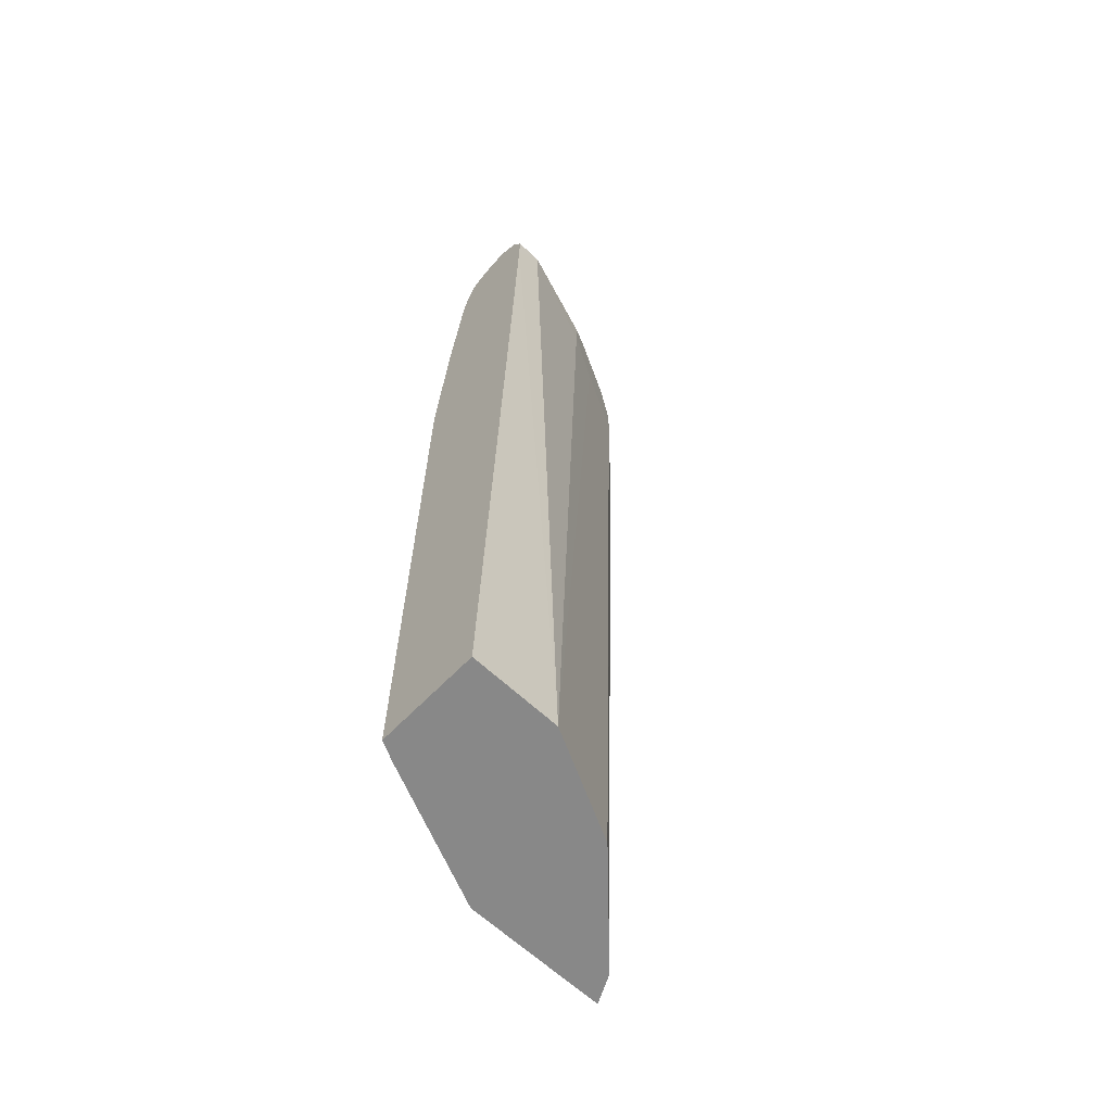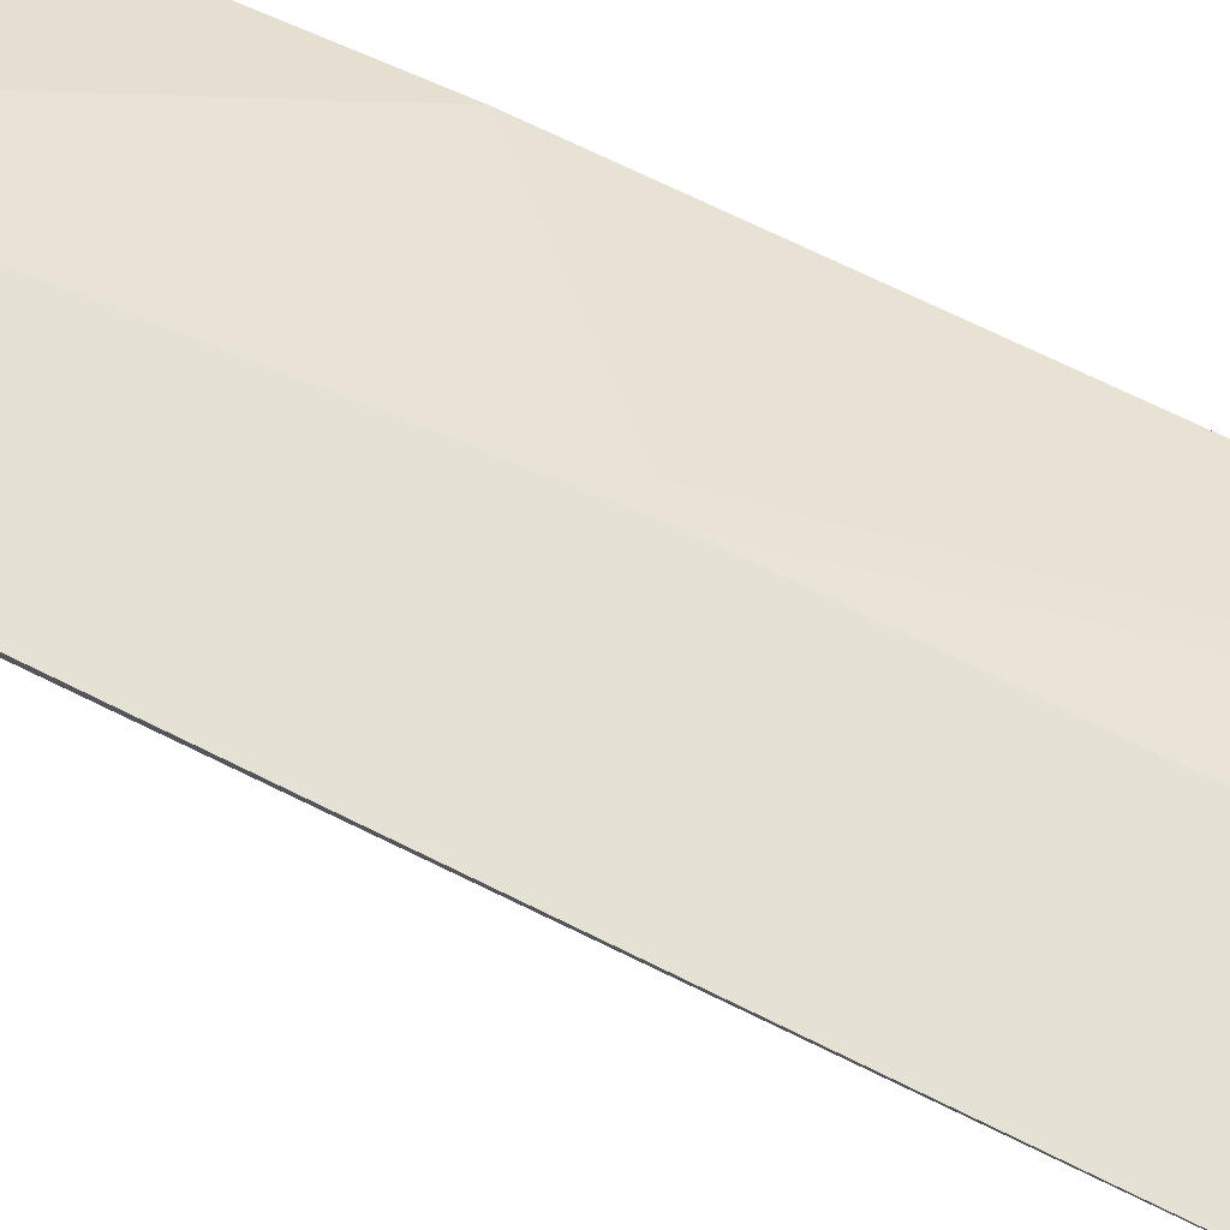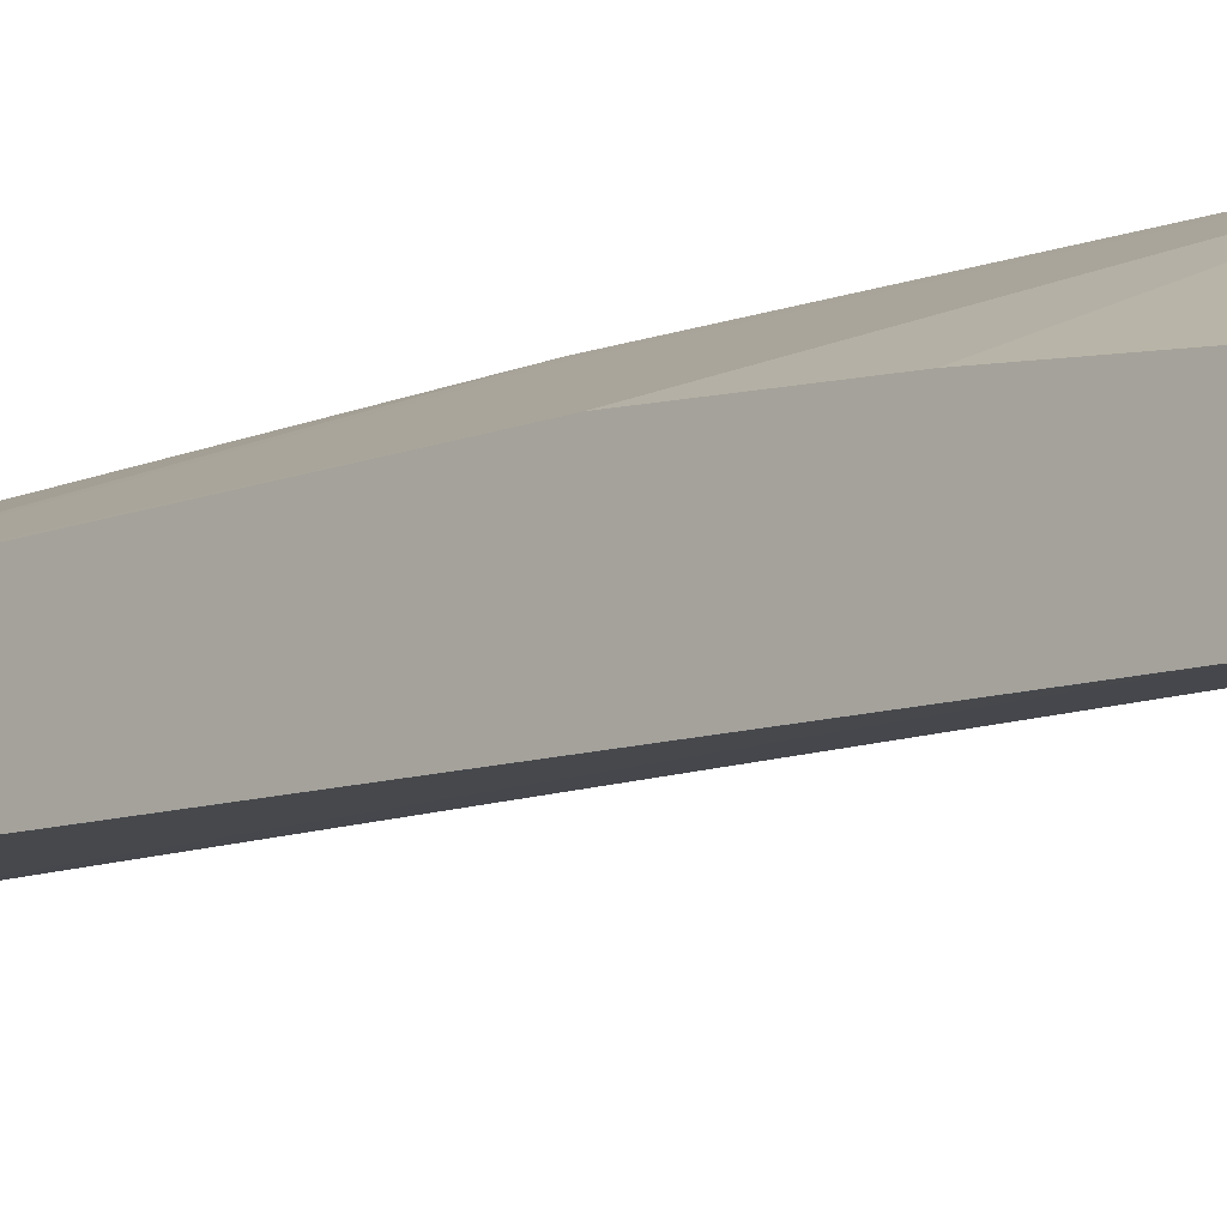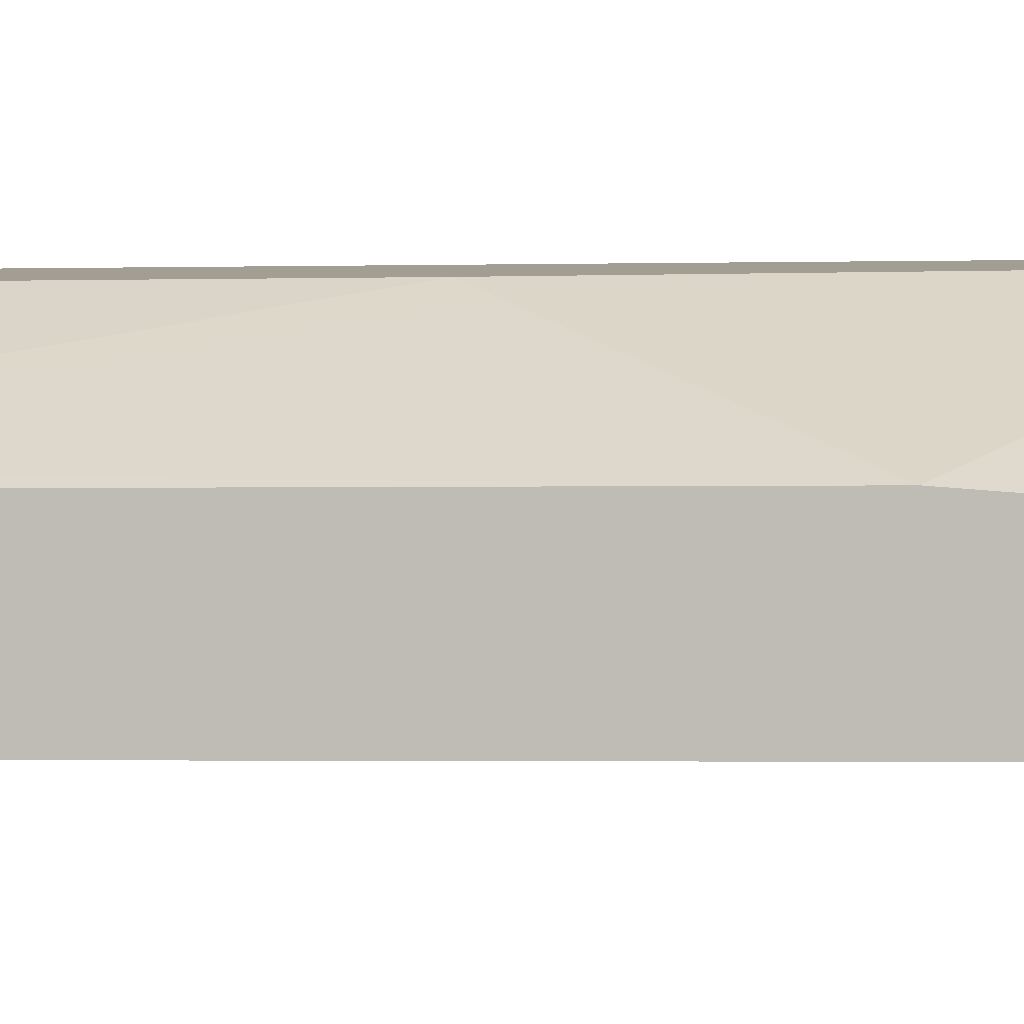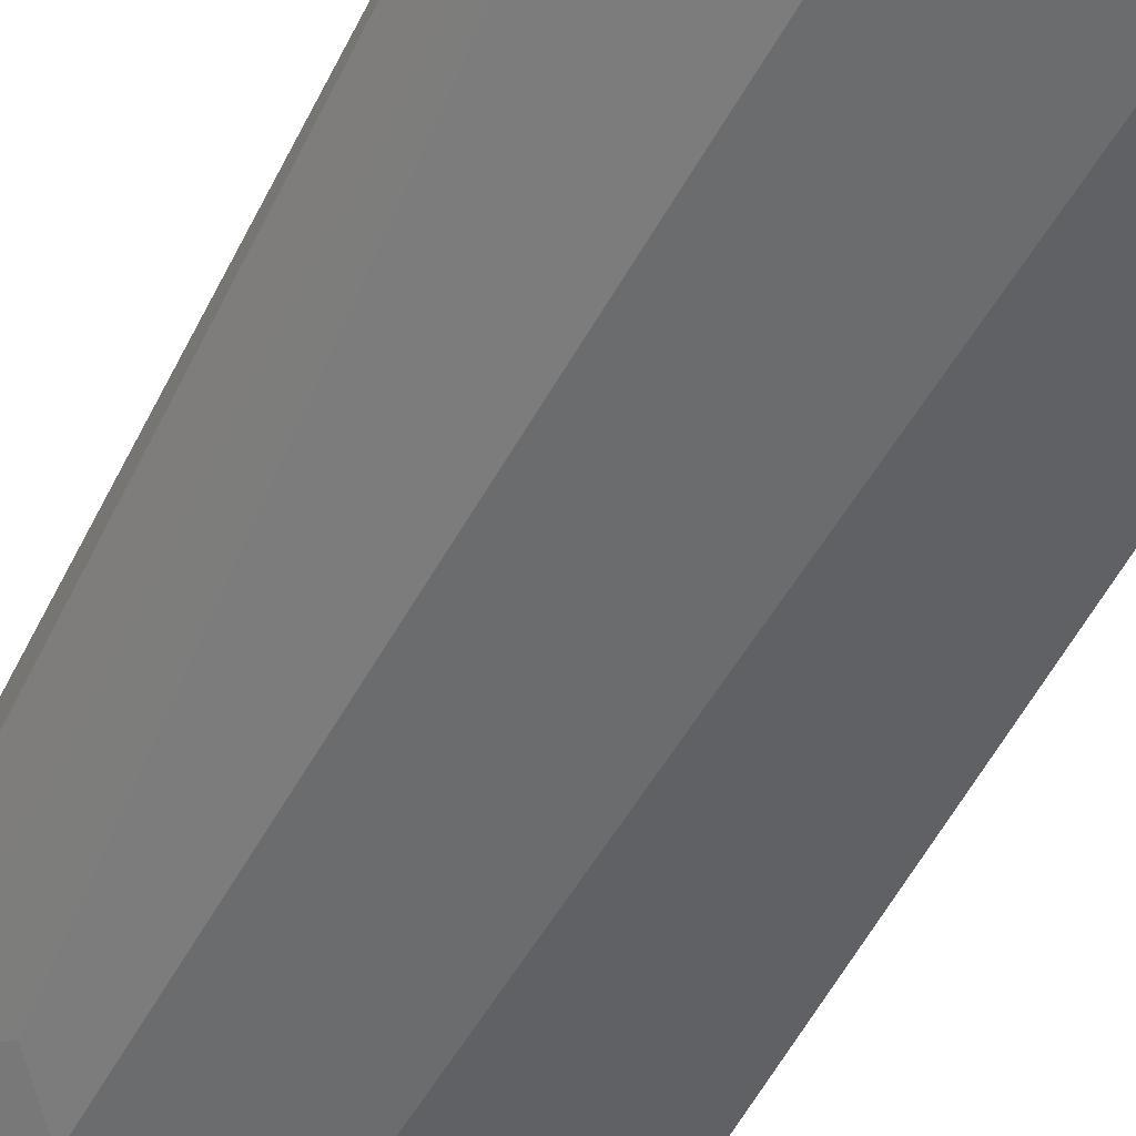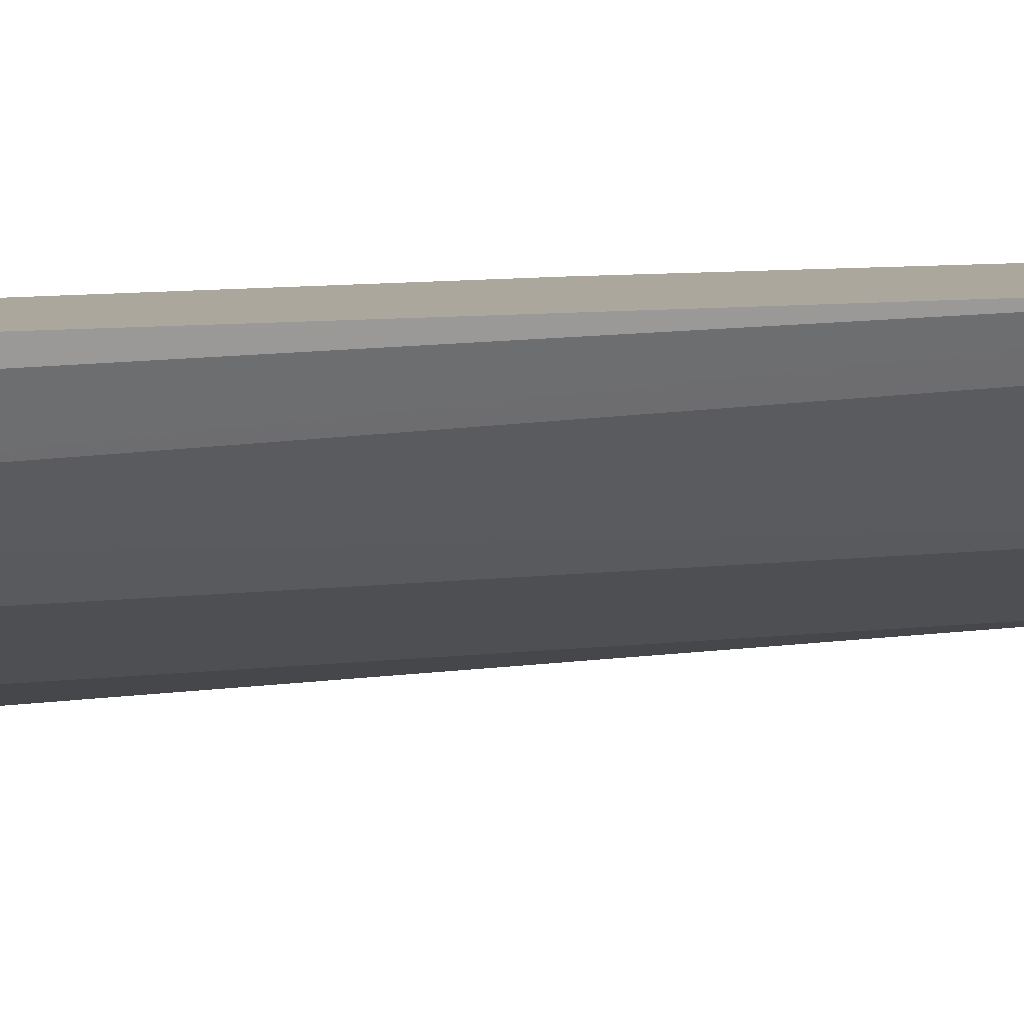
<metadata>
{"format":"obj","ext":"obj","renderer":"f3d","projection":"perspective","resolution":1024,"background":"white","views":[{"elev":-62.9,"azim":136.4,"up":"+Y"},{"elev":65.0,"azim":-62.2,"up":"+Z"},{"elev":-12.6,"azim":133.8,"up":"+Z"},{"elev":5.1,"azim":77.2,"up":"+Z"},{"elev":-45.0,"azim":-23.4,"up":"+Z"},{"elev":8.3,"azim":-107.5,"up":"+Z"}]}
</metadata>
<code>
v -0.497 0.5877 -0.1119
v -0.4931 0.6039 -0.1119
v -0.4931 0.5916 -0.1315
v -0.4864 -0.3856 -0.1119
v -0.4887 0.6127 -0.1119
v -0.4821 0.6026 -0.1534
v -0.4711 0.5807 -0.1753
v -0.4842 -0.3856 -0.1163
v -0.3351 -0.3856 -0.1119
v -0.4602 0.6246 -0.1119
v -0.4602 0.6246 -0.1315
v -0.4766 0.6163 -0.1479
v -0.4109 0.6163 -0.2137
v -0.4492 0.6026 -0.1863
v -0.4164 0.6026 -0.2192
v -0.4054 0.5807 -0.241
v -0.4383 0.5149 -0.2082
v -0.4711 -0.3856 -0.1424
v -0.4811 -0.3856 -0.1226
v -0.1884 -0.3856 -0.177
v -0.3351 0.09229 -0.1119
v -0.4312 0.6206 -0.1119
v -0.1972 0.6246 -0.263
v -0.4273 0.6246 -0.1644
v -0.3616 0.6246 -0.2301
v -0.378 0.6163 -0.2465
v -0.3835 0.6026 -0.252
v -0.3397 0.5807 -0.2739
v -0.4054 0.5478 -0.241
v -0.3725 -0.3856 -0.241
v -0.4383 -0.3856 -0.1753
v -0.176 -0.3856 -0.1832
v -0.1808 -0.378 -0.1808
v -0.3178 0.1096 -0.1205
v -0.3506 0.5369 -0.1205
v -0.368 0.5195 -0.1119
v -0.1681 0.6181 -0.2666
v -0.4109 0.608 -0.1119
v -0.3835 0.6026 -0.1205
v -0.1681 0.608 -0.2465
v -0.1681 0.6246 -0.2958
v -0.1681 0.6208 -0.2775
v -0.2959 0.6246 -0.263
v -0.3123 0.6163 -0.2794
v -0.3178 0.6026 -0.2849
v -0.3397 0.5478 -0.2739
v -0.3068 -0.3856 -0.2739
v -0.1681 -0.3856 -0.1872
v -0.1681 -0.3843 -0.1872
v -0.1681 0.263 -0.1972
v -0.1681 0.4236 -0.2118
v -0.1681 0.555 -0.2282
v -0.3796 0.5736 -0.1119
v -0.3922 0.5939 -0.1119
v -0.1681 0.588 -0.2365
v -0.1681 0.6136 -0.3177
v -0.1972 0.6246 -0.2958
v -0.2137 0.6163 -0.3123
v -0.2192 0.6026 -0.3177
v -0.1972 0.5916 -0.3287
v -0.2959 0.5916 -0.2958
v -0.2959 0.5588 -0.2958
v -0.263 -0.3856 -0.2958
v -0.2807 -0.3856 -0.287
v -0.1681 -0.3856 -0.2958
v -0.1681 0.5595 -0.2293
v -0.1681 0.5916 -0.3287
v -0.1972 0.6136 -0.3177
v -0.1681 0.5595 -0.328
f 32 49 33
f 33 49 50
f 33 50 34
f 34 50 35
f 35 51 52
f 35 52 53
f 37 66 52
f 35 50 51
f 37 55 66
f 37 52 51
f 37 51 50
f 32 48 49
f 37 50 49
f 35 53 36
f 29 47 30
f 23 37 42
f 28 62 46
f 28 61 62
f 28 45 61
f 26 45 27
f 26 44 45
f 25 44 26
f 25 43 44
f 23 42 41
f 22 40 37
f 22 39 40
f 22 38 39
f 22 37 23
f 21 35 36
f 37 49 48
f 29 46 47
f 37 48 65
f 52 66 53
f 37 69 67
f 63 69 65
f 60 63 62
f 60 69 63
f 60 67 69
f 60 62 61
f 59 68 60
f 58 68 59
f 57 68 58
f 56 60 68
f 56 67 60
f 53 55 54
f 53 66 55
f 21 34 35
f 46 64 47
f 37 65 69
f 46 63 64
f 45 60 61
f 45 59 60
f 44 59 45
f 44 58 59
f 44 57 58
f 43 57 44
f 41 68 57
f 41 56 68
f 39 55 40
f 39 54 55
f 38 54 39
f 37 41 42
f 37 56 41
f 37 67 56
f 46 62 63
f 21 33 34
f 37 40 55
f 20 32 33
f 5 11 12
f 5 10 11
f 4 20 9
f 4 32 20
f 4 48 32
f 4 65 48
f 4 63 65
f 4 64 63
f 4 47 64
f 4 30 47
f 4 31 30
f 4 19 18
f 4 8 19
f 3 8 4
f 3 7 8
f 3 6 7
f 2 6 3
f 20 33 21
f 1 2 3
f 1 3 4
f 1 4 9
f 1 9 21
f 1 21 36
f 5 12 6
f 1 36 53
f 1 54 38
f 1 38 22
f 1 22 10
f 1 10 5
f 1 5 2
f 2 5 6
f 1 53 54
f 6 12 13
f 4 18 31
f 6 14 7
f 11 13 12
f 13 24 25
f 13 25 26
f 13 26 27
f 13 27 15
f 13 15 14
f 11 24 13
f 15 27 16
f 16 46 29
f 16 27 45
f 6 13 14
f 17 29 30
f 17 30 31
f 17 31 18
f 16 28 46
f 10 24 11
f 16 45 28
f 10 43 25
f 10 25 24
f 7 15 16
f 7 14 15
f 7 29 17
f 7 17 18
f 7 18 19
f 7 16 29
f 9 20 21
f 10 22 23
f 10 23 41
f 10 41 57
f 10 57 43
f 7 19 8

</code>
